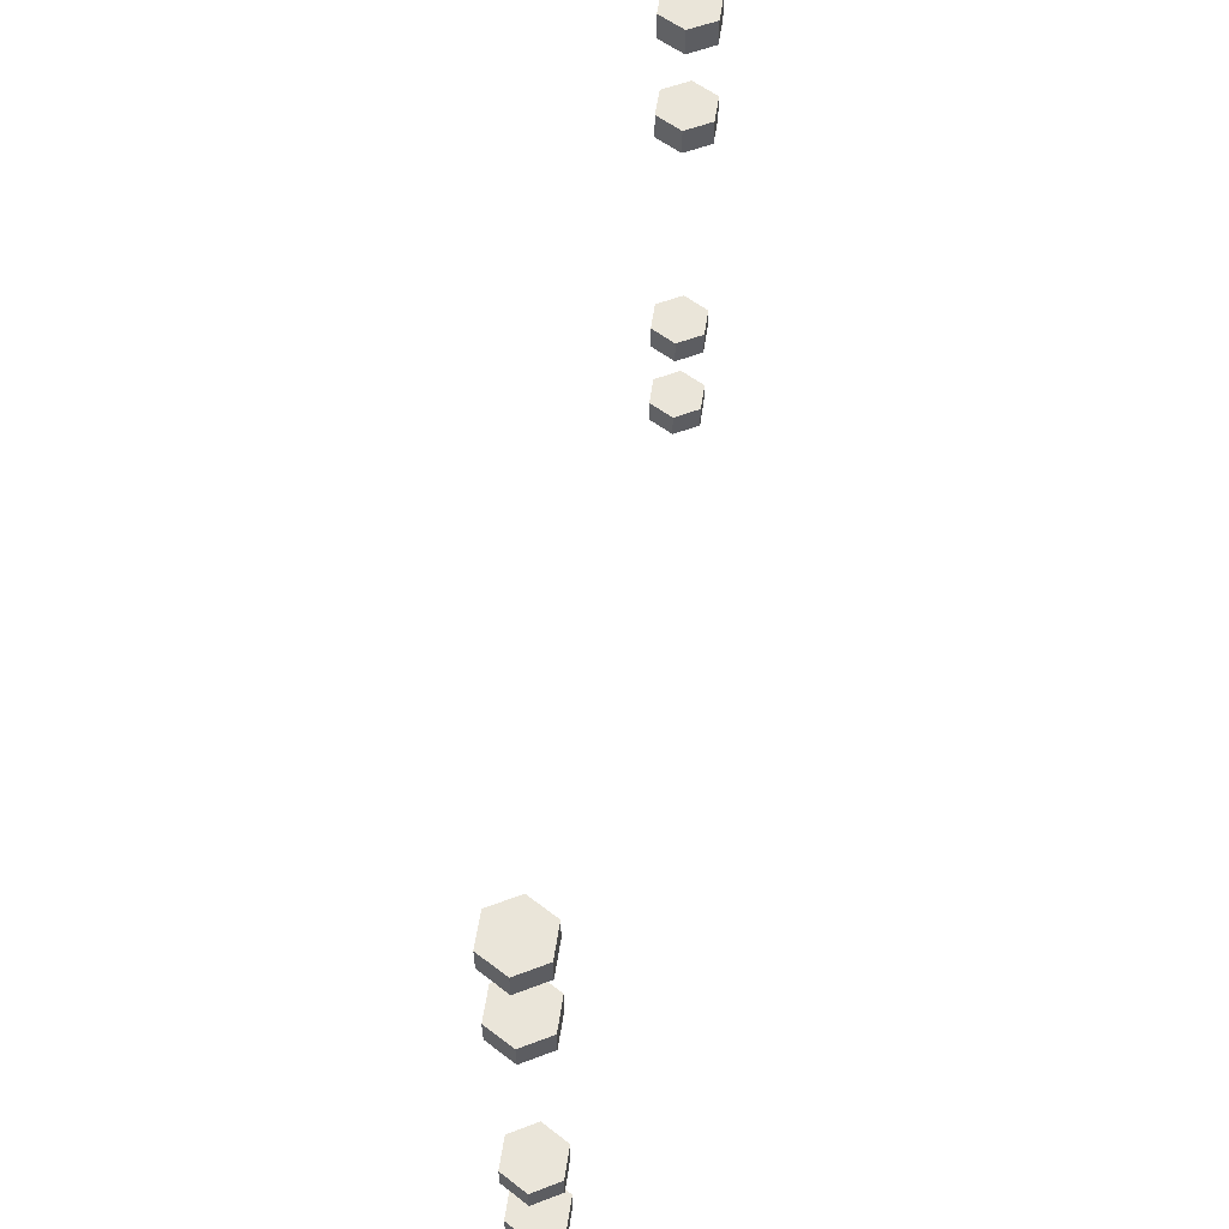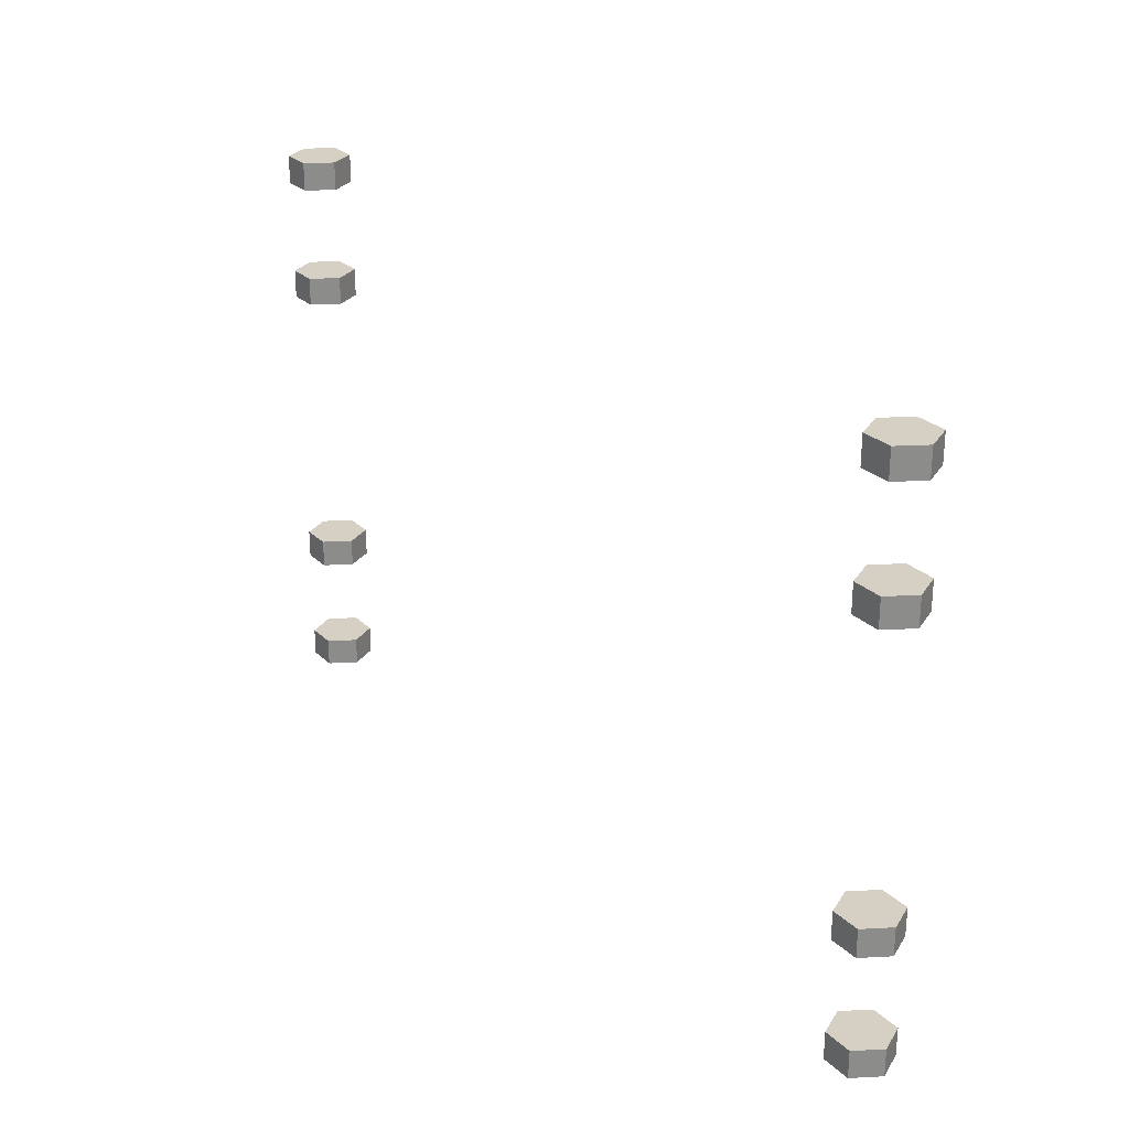
<metadata>
{"format":"obj","ext":"obj","renderer":"f3d","projection":"perspective","resolution":1024,"background":"white","views":[{"elev":57.7,"azim":-81.5,"up":"+Y"},{"elev":26.2,"azim":-124.7,"up":"+Y"}]}
</metadata>
<code>
g doubleDoorCrypt
v -1.564 2.033 -4.048
v -1.564 2.127 -4.048
v -1.513 2.127 -3.958
v -1.513 2.033 -3.958
v -1.513 2.033 -3.958
v -1.513 2.127 -3.958
v -1.409 2.127 -3.958
v -1.409 2.033 -3.958
v -1.409 2.033 -3.958
v -1.409 2.127 -3.958
v -1.358 2.127 -4.048
v -1.358 2.033 -4.048
v -1.358 2.033 -4.048
v -1.358 2.127 -4.048
v -1.409 2.127 -4.137
v -1.409 2.033 -4.137
v -1.409 2.033 -4.137
v -1.409 2.127 -4.137
v -1.513 2.127 -4.137
v -1.513 2.033 -4.137
v -1.513 2.033 -4.137
v -1.513 2.127 -4.137
v -1.564 2.127 -4.048
v -1.564 2.033 -4.048
v -1.513 2.033 -3.958
v -1.461 2.033 -4.048
v -1.564 2.033 -4.048
v -1.409 2.033 -3.958
v -1.358 2.033 -4.048
v -1.409 2.033 -4.137
v -1.513 2.033 -4.137
v -1.564 2.127 -4.048
v -1.461 2.127 -4.048
v -1.513 2.127 -3.958
v -1.409 2.127 -3.958
v -1.358 2.127 -4.048
v -1.409 2.127 -4.137
v -1.513 2.127 -4.137
v -1.564 0.6237 -4.048
v -1.564 0.7181 -4.048
v -1.513 0.7181 -3.958
v -1.513 0.6237 -3.958
v -1.513 0.6237 -3.958
v -1.513 0.7181 -3.958
v -1.409 0.7181 -3.958
v -1.409 0.6237 -3.958
v -1.409 0.6237 -3.958
v -1.409 0.7181 -3.958
v -1.358 0.7181 -4.048
v -1.358 0.6237 -4.048
v -1.358 0.6237 -4.048
v -1.358 0.7181 -4.048
v -1.409 0.7181 -4.137
v -1.409 0.6237 -4.137
v -1.409 0.6237 -4.137
v -1.409 0.7181 -4.137
v -1.513 0.7181 -4.137
v -1.513 0.6237 -4.137
v -1.513 0.6237 -4.137
v -1.513 0.7181 -4.137
v -1.564 0.7181 -4.048
v -1.564 0.6237 -4.048
v -1.513 0.6237 -3.958
v -1.461 0.6237 -4.048
v -1.564 0.6237 -4.048
v -1.409 0.6237 -3.958
v -1.358 0.6237 -4.048
v -1.409 0.6237 -4.137
v -1.513 0.6237 -4.137
v -1.564 0.7181 -4.048
v -1.461 0.7181 -4.048
v -1.513 0.7181 -3.958
v -1.409 0.7181 -3.958
v -1.358 0.7181 -4.048
v -1.409 0.7181 -4.137
v -1.513 0.7181 -4.137
v -1.564 1.031 -4.048
v -1.564 1.125 -4.048
v -1.513 1.125 -3.958
v -1.513 1.031 -3.958
v -1.513 1.031 -3.958
v -1.513 1.125 -3.958
v -1.409 1.125 -3.958
v -1.409 1.031 -3.958
v -1.409 1.031 -3.958
v -1.409 1.125 -3.958
v -1.358 1.125 -4.048
v -1.358 1.031 -4.048
v -1.358 1.031 -4.048
v -1.358 1.125 -4.048
v -1.409 1.125 -4.137
v -1.409 1.031 -4.137
v -1.409 1.031 -4.137
v -1.409 1.125 -4.137
v -1.513 1.125 -4.137
v -1.513 1.031 -4.137
v -1.513 1.031 -4.137
v -1.513 1.125 -4.137
v -1.564 1.125 -4.048
v -1.564 1.031 -4.048
v -1.513 1.031 -3.958
v -1.461 1.031 -4.048
v -1.564 1.031 -4.048
v -1.409 1.031 -3.958
v -1.358 1.031 -4.048
v -1.409 1.031 -4.137
v -1.513 1.031 -4.137
v -1.564 1.125 -4.048
v -1.461 1.125 -4.048
v -1.513 1.125 -3.958
v -1.409 1.125 -3.958
v -1.358 1.125 -4.048
v -1.409 1.125 -4.137
v -1.513 1.125 -4.137
v -1.564 2.439 -4.048
v -1.564 2.534 -4.048
v -1.513 2.534 -3.958
v -1.513 2.439 -3.958
v -1.513 2.439 -3.958
v -1.513 2.534 -3.958
v -1.409 2.534 -3.958
v -1.409 2.439 -3.958
v -1.409 2.439 -3.958
v -1.409 2.534 -3.958
v -1.358 2.534 -4.048
v -1.358 2.439 -4.048
v -1.358 2.439 -4.048
v -1.358 2.534 -4.048
v -1.409 2.534 -4.137
v -1.409 2.439 -4.137
v -1.409 2.439 -4.137
v -1.409 2.534 -4.137
v -1.513 2.534 -4.137
v -1.513 2.439 -4.137
v -1.513 2.439 -4.137
v -1.513 2.534 -4.137
v -1.564 2.534 -4.048
v -1.564 2.439 -4.048
v -1.513 2.439 -3.958
v -1.461 2.439 -4.048
v -1.564 2.439 -4.048
v -1.409 2.439 -3.958
v -1.358 2.439 -4.048
v -1.409 2.439 -4.137
v -1.513 2.439 -4.137
v -1.564 2.534 -4.048
v -1.461 2.534 -4.048
v -1.513 2.534 -3.958
v -1.409 2.534 -3.958
v -1.358 2.534 -4.048
v -1.409 2.534 -4.137
v -1.513 2.534 -4.137
v 1.358 2.033 -4.048
v 1.358 2.127 -4.048
v 1.409 2.127 -3.958
v 1.409 2.033 -3.958
v 1.409 2.033 -3.958
v 1.409 2.127 -3.958
v 1.513 2.127 -3.958
v 1.513 2.033 -3.958
v 1.513 2.033 -3.958
v 1.513 2.127 -3.958
v 1.564 2.127 -4.048
v 1.564 2.033 -4.048
v 1.564 2.033 -4.048
v 1.564 2.127 -4.048
v 1.513 2.127 -4.137
v 1.513 2.033 -4.137
v 1.513 2.033 -4.137
v 1.513 2.127 -4.137
v 1.409 2.127 -4.137
v 1.409 2.033 -4.137
v 1.409 2.033 -4.137
v 1.409 2.127 -4.137
v 1.358 2.127 -4.048
v 1.358 2.033 -4.048
v 1.409 2.033 -3.958
v 1.461 2.033 -4.048
v 1.358 2.033 -4.048
v 1.513 2.033 -3.958
v 1.564 2.033 -4.048
v 1.513 2.033 -4.137
v 1.409 2.033 -4.137
v 1.358 2.127 -4.048
v 1.461 2.127 -4.048
v 1.409 2.127 -3.958
v 1.513 2.127 -3.958
v 1.564 2.127 -4.048
v 1.513 2.127 -4.137
v 1.409 2.127 -4.137
v 1.358 0.6237 -4.048
v 1.358 0.7181 -4.048
v 1.409 0.7181 -3.958
v 1.409 0.6237 -3.958
v 1.409 0.6237 -3.958
v 1.409 0.7181 -3.958
v 1.513 0.7181 -3.958
v 1.513 0.6237 -3.958
v 1.513 0.6237 -3.958
v 1.513 0.7181 -3.958
v 1.564 0.7181 -4.048
v 1.564 0.6237 -4.048
v 1.564 0.6237 -4.048
v 1.564 0.7181 -4.048
v 1.513 0.7181 -4.137
v 1.513 0.6237 -4.137
v 1.513 0.6237 -4.137
v 1.513 0.7181 -4.137
v 1.409 0.7181 -4.137
v 1.409 0.6237 -4.137
v 1.409 0.6237 -4.137
v 1.409 0.7181 -4.137
v 1.358 0.7181 -4.048
v 1.358 0.6237 -4.048
v 1.409 0.6237 -3.958
v 1.461 0.6237 -4.048
v 1.358 0.6237 -4.048
v 1.513 0.6237 -3.958
v 1.564 0.6237 -4.048
v 1.513 0.6237 -4.137
v 1.409 0.6237 -4.137
v 1.358 0.7181 -4.048
v 1.461 0.7181 -4.048
v 1.409 0.7181 -3.958
v 1.513 0.7181 -3.958
v 1.564 0.7181 -4.048
v 1.513 0.7181 -4.137
v 1.409 0.7181 -4.137
v 1.358 1.031 -4.048
v 1.358 1.125 -4.048
v 1.409 1.125 -3.958
v 1.409 1.031 -3.958
v 1.409 1.031 -3.958
v 1.409 1.125 -3.958
v 1.513 1.125 -3.958
v 1.513 1.031 -3.958
v 1.513 1.031 -3.958
v 1.513 1.125 -3.958
v 1.564 1.125 -4.048
v 1.564 1.031 -4.048
v 1.564 1.031 -4.048
v 1.564 1.125 -4.048
v 1.513 1.125 -4.137
v 1.513 1.031 -4.137
v 1.513 1.031 -4.137
v 1.513 1.125 -4.137
v 1.409 1.125 -4.137
v 1.409 1.031 -4.137
v 1.409 1.031 -4.137
v 1.409 1.125 -4.137
v 1.358 1.125 -4.048
v 1.358 1.031 -4.048
v 1.409 1.031 -3.958
v 1.461 1.031 -4.048
v 1.358 1.031 -4.048
v 1.513 1.031 -3.958
v 1.564 1.031 -4.048
v 1.513 1.031 -4.137
v 1.409 1.031 -4.137
v 1.358 1.125 -4.048
v 1.461 1.125 -4.048
v 1.409 1.125 -3.958
v 1.513 1.125 -3.958
v 1.564 1.125 -4.048
v 1.513 1.125 -4.137
v 1.409 1.125 -4.137
v 1.358 2.439 -4.048
v 1.358 2.534 -4.048
v 1.409 2.534 -3.958
v 1.409 2.439 -3.958
v 1.409 2.439 -3.958
v 1.409 2.534 -3.958
v 1.513 2.534 -3.958
v 1.513 2.439 -3.958
v 1.513 2.439 -3.958
v 1.513 2.534 -3.958
v 1.564 2.534 -4.048
v 1.564 2.439 -4.048
v 1.564 2.439 -4.048
v 1.564 2.534 -4.048
v 1.513 2.534 -4.137
v 1.513 2.439 -4.137
v 1.513 2.439 -4.137
v 1.513 2.534 -4.137
v 1.409 2.534 -4.137
v 1.409 2.439 -4.137
v 1.409 2.439 -4.137
v 1.409 2.534 -4.137
v 1.358 2.534 -4.048
v 1.358 2.439 -4.048
v 1.409 2.439 -3.958
v 1.461 2.439 -4.048
v 1.358 2.439 -4.048
v 1.513 2.439 -3.958
v 1.564 2.439 -4.048
v 1.513 2.439 -4.137
v 1.409 2.439 -4.137
v 1.358 2.534 -4.048
v 1.461 2.534 -4.048
v 1.409 2.534 -3.958
v 1.513 2.534 -3.958
v 1.564 2.534 -4.048
v 1.513 2.534 -4.137
v 1.409 2.534 -4.137
g doubleDoorCrypt_0
f 3 2 1
f 4 3 1
f 7 6 5
f 8 7 5
f 11 10 9
f 12 11 9
f 15 14 13
f 16 15 13
f 19 18 17
f 20 19 17
f 23 22 21
f 24 23 21
f 27 26 25
f 25 26 28
f 28 26 29
f 29 26 30
f 30 26 31
f 31 26 27
f 34 33 32
f 35 33 34
f 36 33 35
f 37 33 36
f 38 33 37
f 32 33 38
f 41 40 39
f 42 41 39
f 45 44 43
f 46 45 43
f 49 48 47
f 50 49 47
f 53 52 51
f 54 53 51
f 57 56 55
f 58 57 55
f 61 60 59
f 62 61 59
f 65 64 63
f 63 64 66
f 66 64 67
f 67 64 68
f 68 64 69
f 69 64 65
f 72 71 70
f 73 71 72
f 74 71 73
f 75 71 74
f 76 71 75
f 70 71 76
f 79 78 77
f 80 79 77
f 83 82 81
f 84 83 81
f 87 86 85
f 88 87 85
f 91 90 89
f 92 91 89
f 95 94 93
f 96 95 93
f 99 98 97
f 100 99 97
f 103 102 101
f 101 102 104
f 104 102 105
f 105 102 106
f 106 102 107
f 107 102 103
f 110 109 108
f 111 109 110
f 112 109 111
f 113 109 112
f 114 109 113
f 108 109 114
f 117 116 115
f 118 117 115
f 121 120 119
f 122 121 119
f 125 124 123
f 126 125 123
f 129 128 127
f 130 129 127
f 133 132 131
f 134 133 131
f 137 136 135
f 138 137 135
f 141 140 139
f 139 140 142
f 142 140 143
f 143 140 144
f 144 140 145
f 145 140 141
f 148 147 146
f 149 147 148
f 150 147 149
f 151 147 150
f 152 147 151
f 146 147 152
f 155 154 153
f 156 155 153
f 159 158 157
f 160 159 157
f 163 162 161
f 164 163 161
f 167 166 165
f 168 167 165
f 171 170 169
f 172 171 169
f 175 174 173
f 176 175 173
f 179 178 177
f 177 178 180
f 180 178 181
f 181 178 182
f 182 178 183
f 183 178 179
f 186 185 184
f 187 185 186
f 188 185 187
f 189 185 188
f 190 185 189
f 184 185 190
f 193 192 191
f 194 193 191
f 197 196 195
f 198 197 195
f 201 200 199
f 202 201 199
f 205 204 203
f 206 205 203
f 209 208 207
f 210 209 207
f 213 212 211
f 214 213 211
f 217 216 215
f 215 216 218
f 218 216 219
f 219 216 220
f 220 216 221
f 221 216 217
f 224 223 222
f 225 223 224
f 226 223 225
f 227 223 226
f 228 223 227
f 222 223 228
f 231 230 229
f 232 231 229
f 235 234 233
f 236 235 233
f 239 238 237
f 240 239 237
f 243 242 241
f 244 243 241
f 247 246 245
f 248 247 245
f 251 250 249
f 252 251 249
f 255 254 253
f 253 254 256
f 256 254 257
f 257 254 258
f 258 254 259
f 259 254 255
f 262 261 260
f 263 261 262
f 264 261 263
f 265 261 264
f 266 261 265
f 260 261 266
f 269 268 267
f 270 269 267
f 273 272 271
f 274 273 271
f 277 276 275
f 278 277 275
f 281 280 279
f 282 281 279
f 285 284 283
f 286 285 283
f 289 288 287
f 290 289 287
f 293 292 291
f 291 292 294
f 294 292 295
f 295 292 296
f 296 292 297
f 297 292 293
f 300 299 298
f 301 299 300
f 302 299 301
f 303 299 302
f 304 299 303
f 298 299 304

</code>
